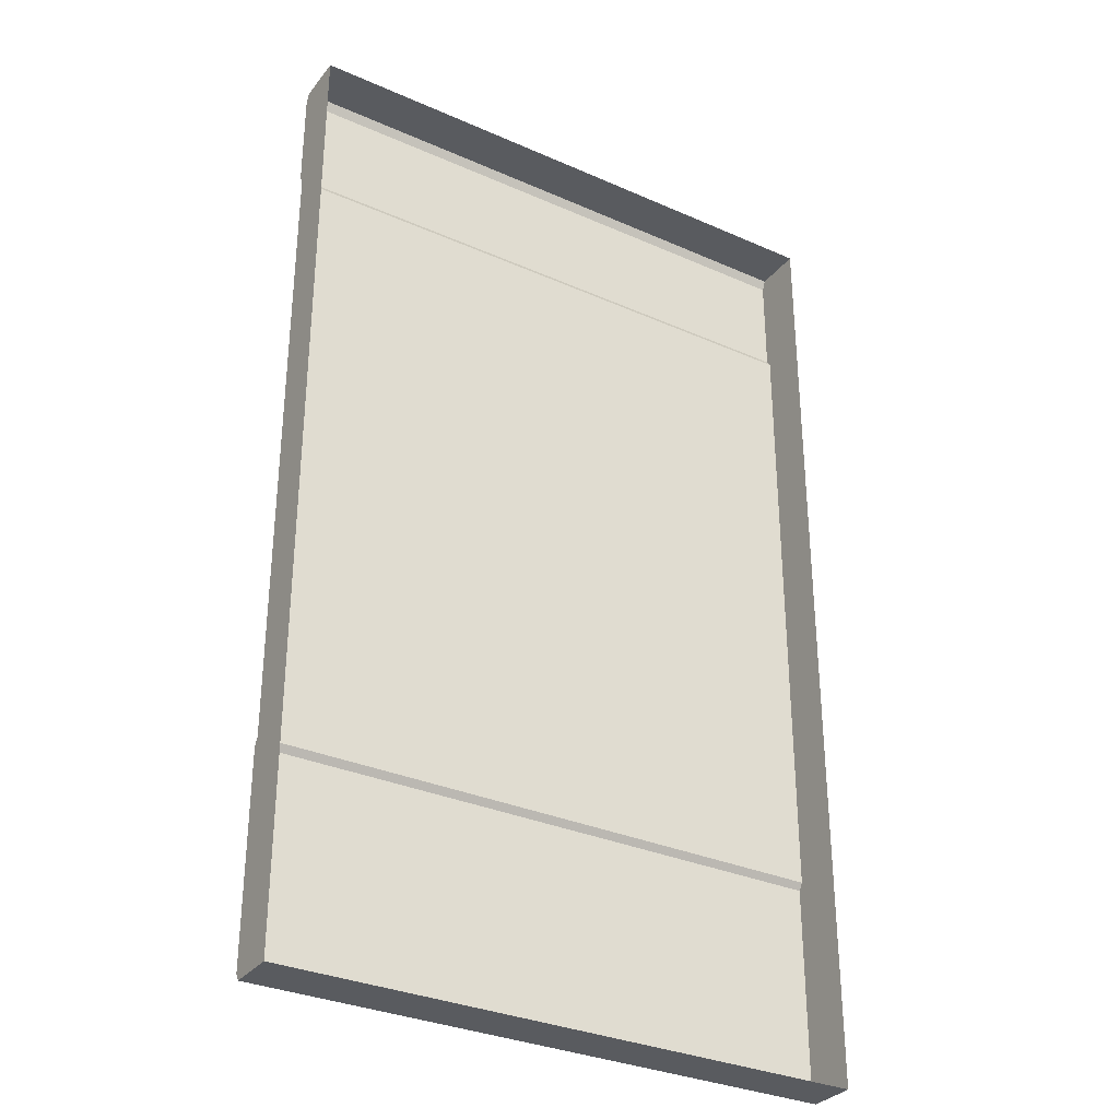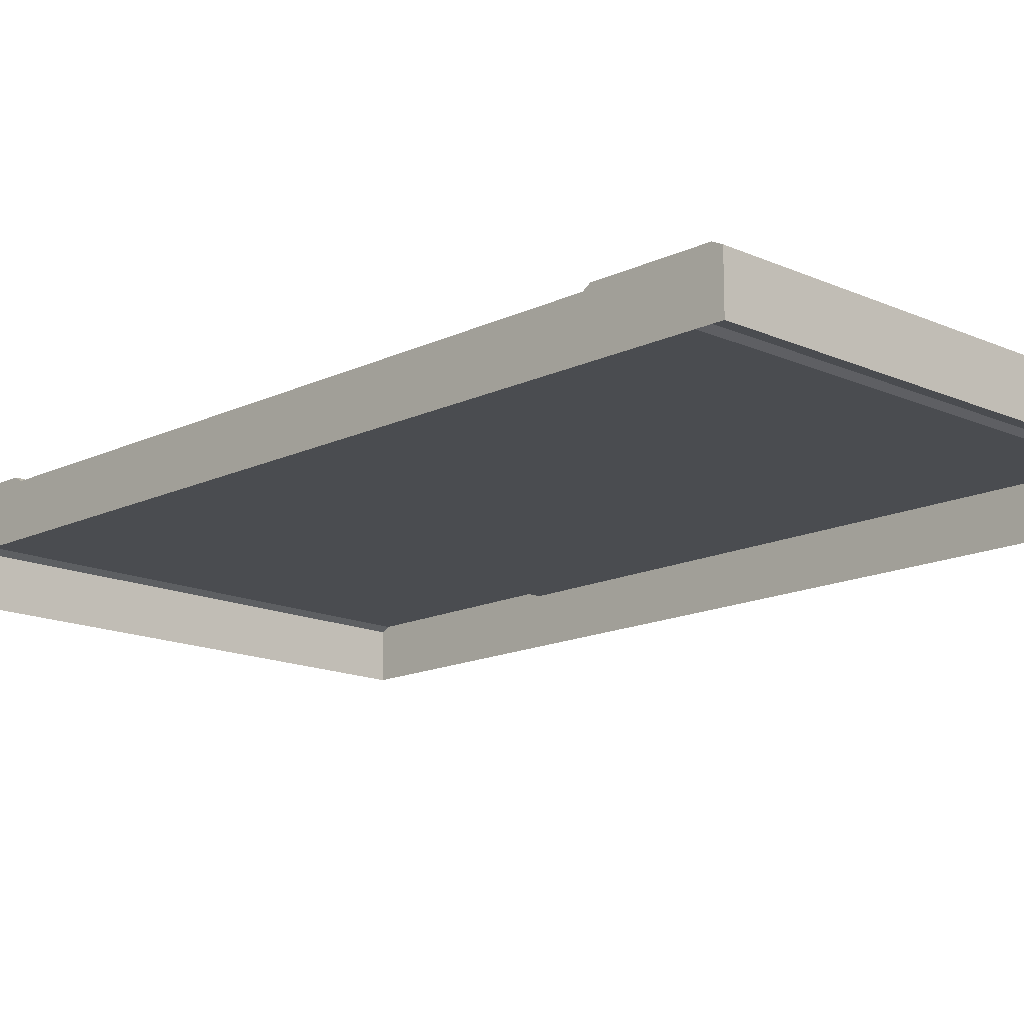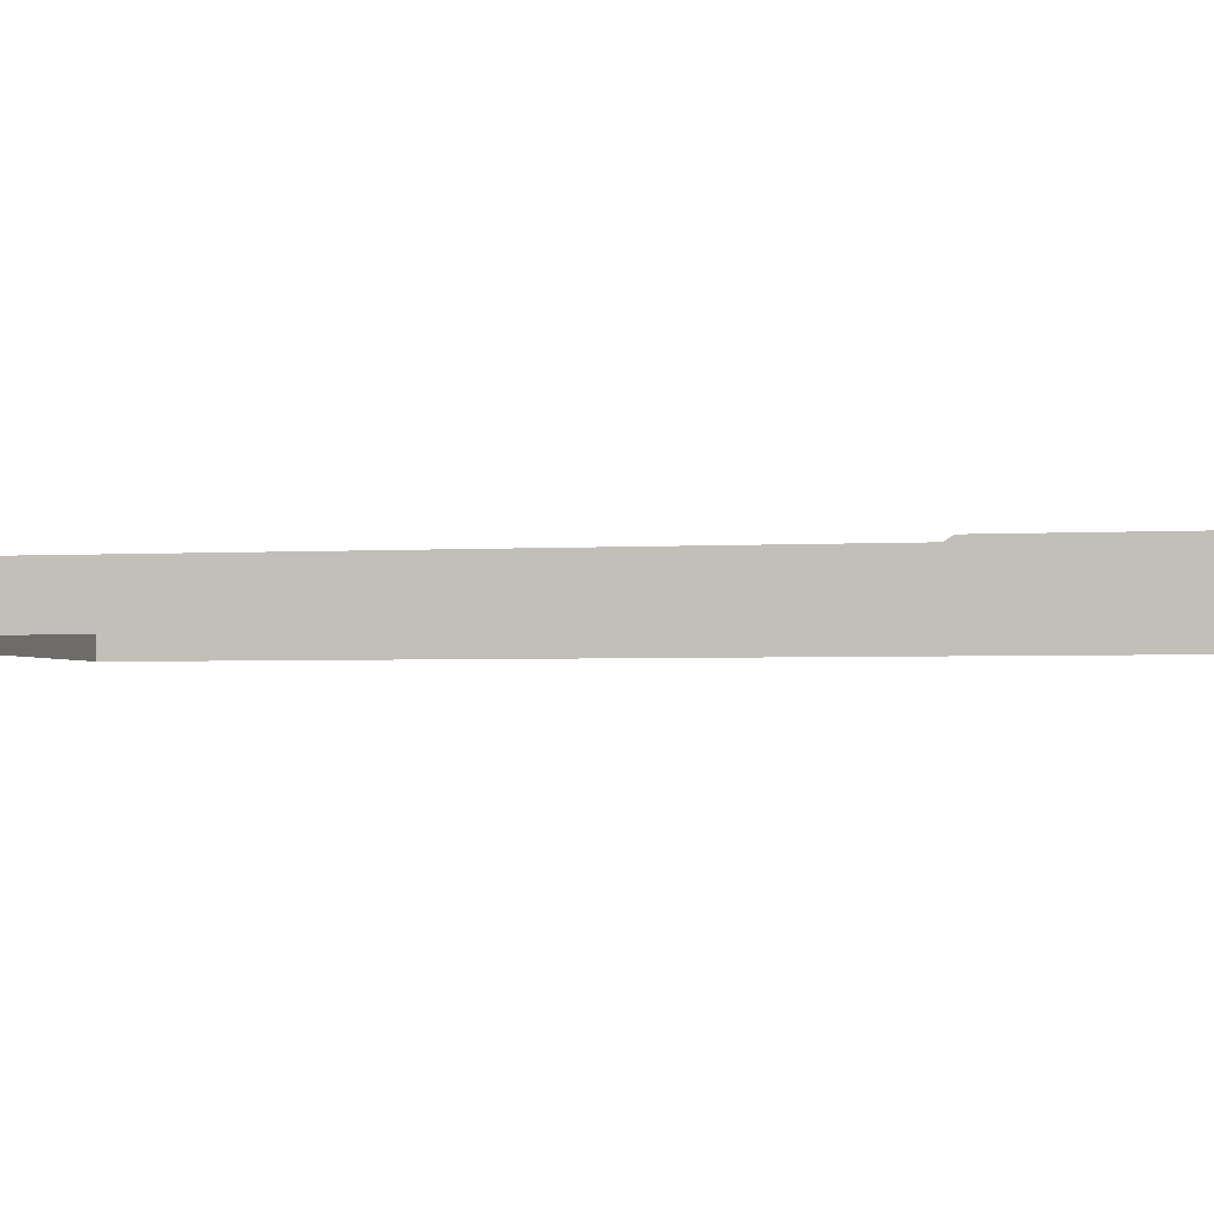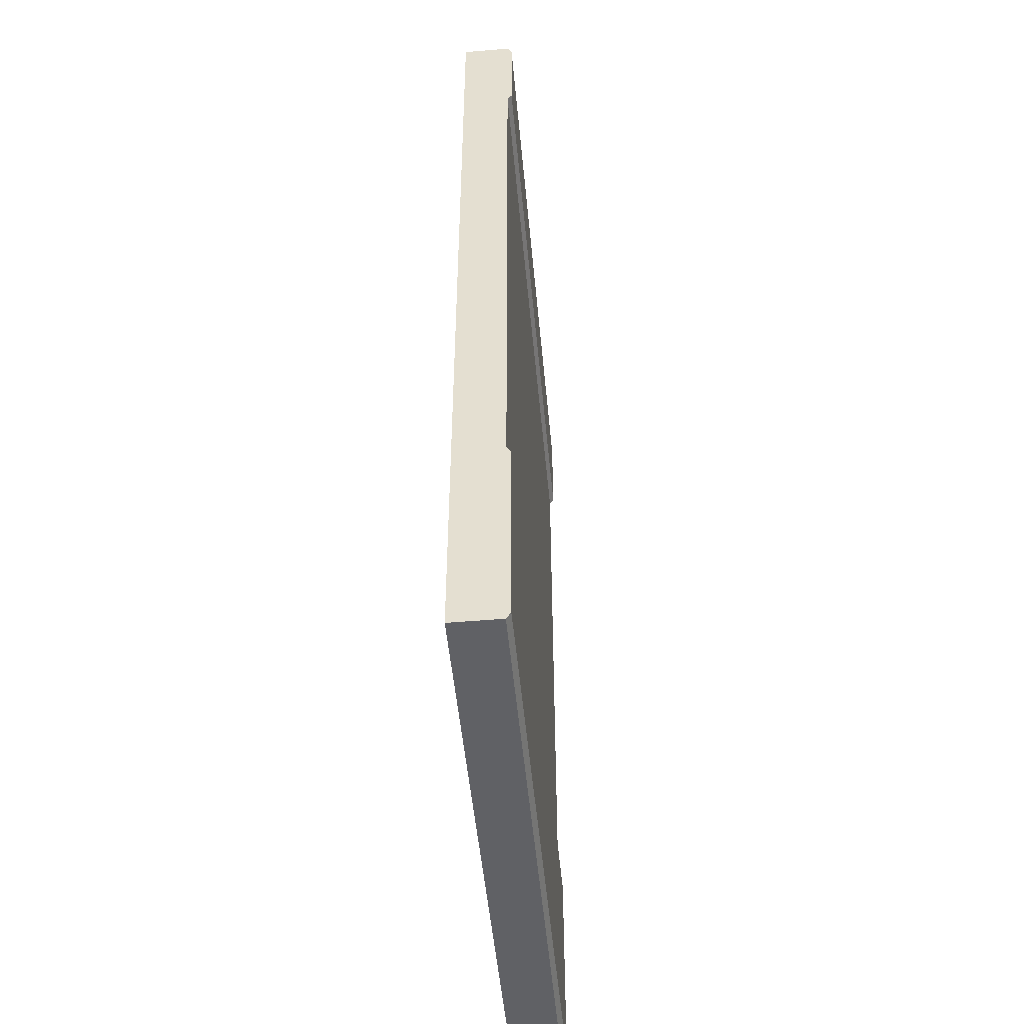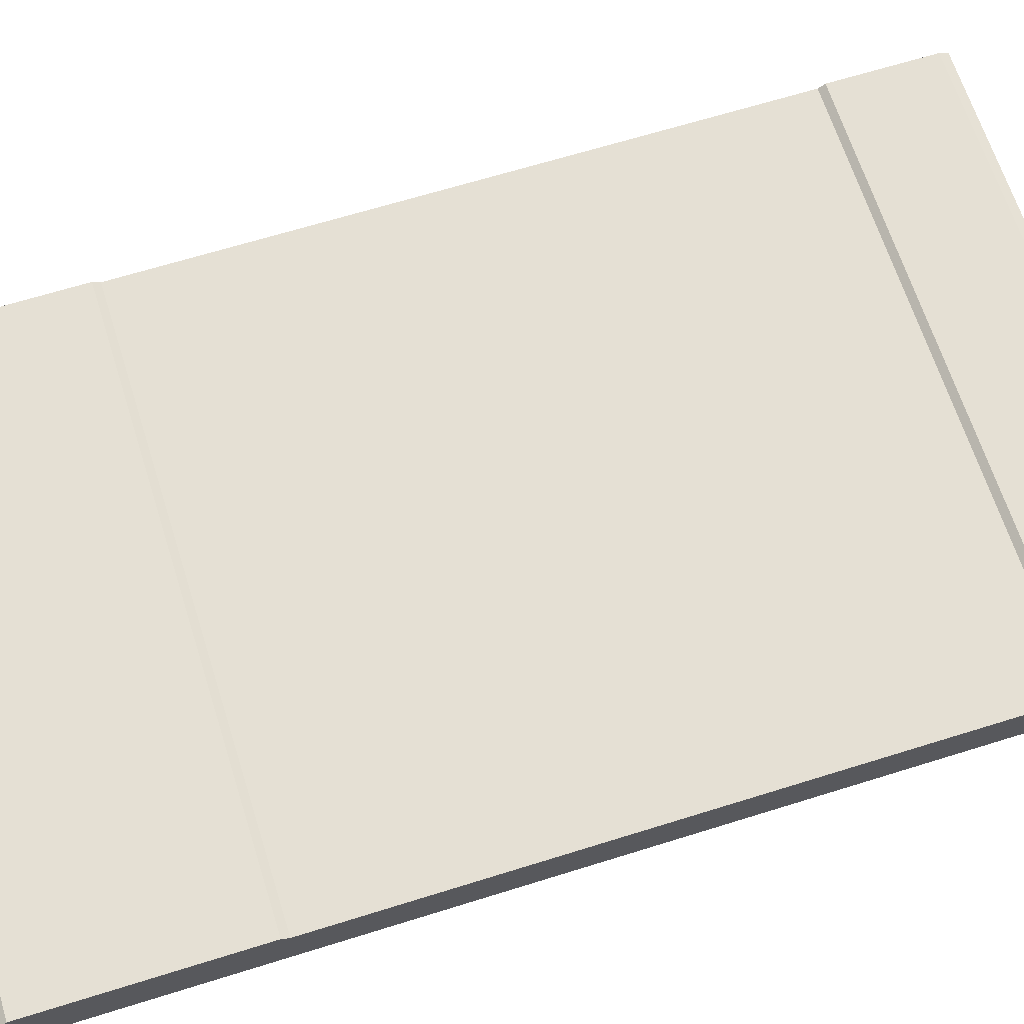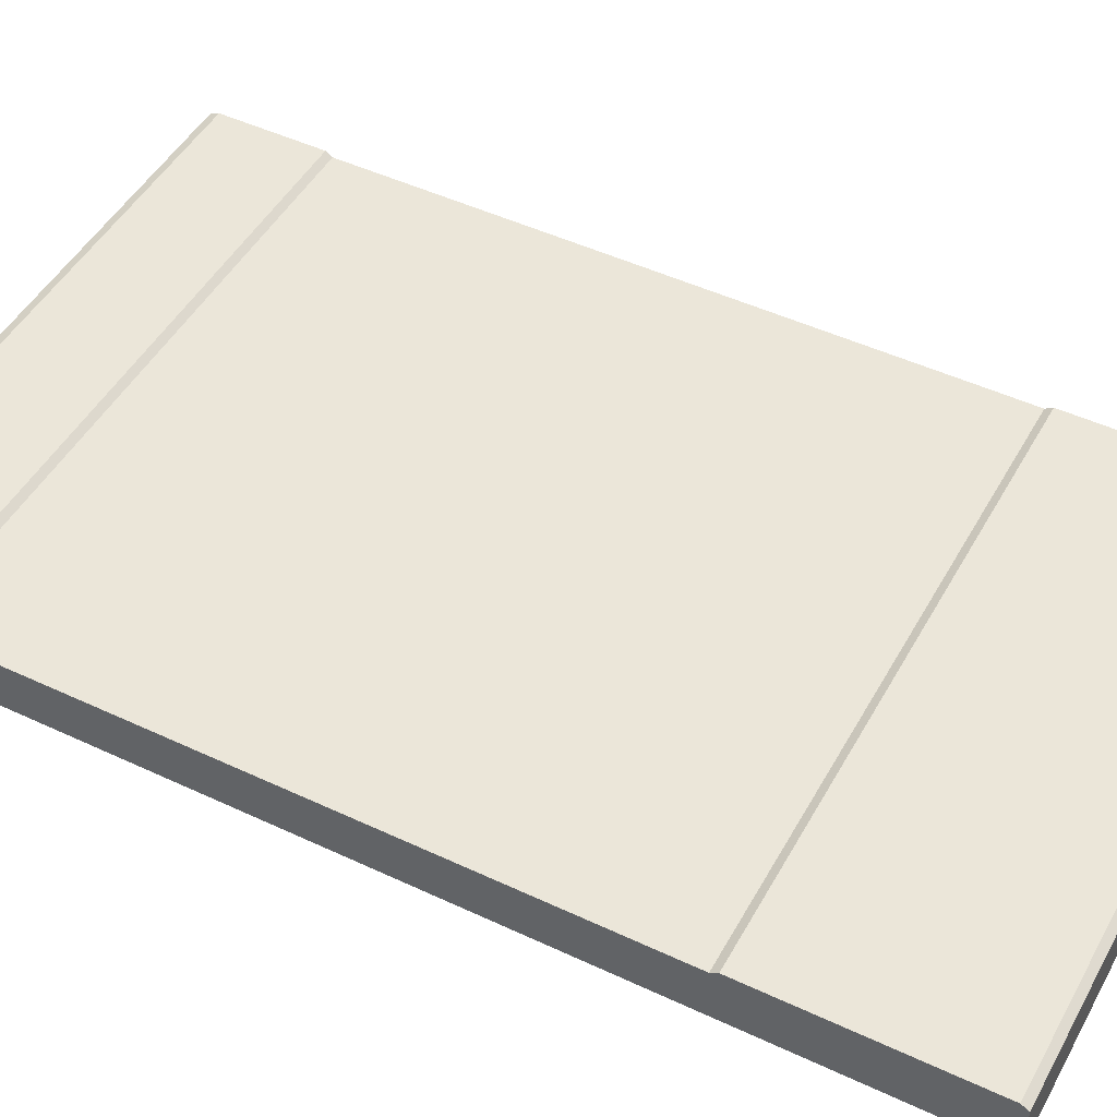
<metadata>
{"format":"obj","ext":"obj","renderer":"f3d","projection":"perspective","resolution":1024,"background":"white","views":[{"elev":-32.1,"azim":148.3,"up":"+Y"},{"elev":-14.9,"azim":135.9,"up":"+Z"},{"elev":-2.5,"azim":-77.0,"up":"+Z"},{"elev":-50.4,"azim":-84.7,"up":"+Y"},{"elev":65.4,"azim":72.5,"up":"+Z"},{"elev":47.7,"azim":-62.1,"up":"+Z"}]}
</metadata>
<code>
g pb_Mesh157308
v 0.7016 0.02178 0.1636
v 0.7016 0 0.15
v 0.7016 0 1.307e-06
v 0.7016 0.6837 0.15
v 0.7016 0.662 0.1636
v 0.7016 0.6837 1.307e-06
v 2.5 2.968 0.1636
v 2.5 2.997 0.15
v 2.5 2.997 1.221e-06
v 2.5 2.627 0.15
v 2.5 2.648 0.1636
v 2.5 2.968 0.1636
v 2.5 0 1.221e-06
v 2.5 0 0.15
v 2.5 0.02178 0.1636
v 2.5 0.662 0.1636
v 2.5 0.6837 0.15
v 2.5 0.6837 1.221e-06
v 0.7016 2.627 1.307e-06
v 0.7016 2.648 0.1636
v 0.7016 2.627 0.15
v 0.7016 2.997 1.307e-06
v 0.7016 2.997 0.15
v 0.7016 2.968 0.1636
v 0.7016 2.627 1.307e-06
v 0.7016 2.627 0.15
v 0.7016 0.6837 0.15
v 0.7016 0.6837 1.307e-06
v 0.7016 0.662 0.1636
v 0.7016 0.02178 0.1636
v 0.7016 0 1.307e-06
v 0.7016 0.662 0.1636
v 0.7016 0 1.307e-06
v 0.7016 0.6837 1.307e-06
v 0.7016 2.997 1.307e-06
v 2.5 2.997 1.221e-06
v 2.5 2.997 0.15
v 0.7016 2.997 1.307e-06
v 2.5 2.997 0.15
v 0.7016 2.997 0.15
v 0.7016 0 0.15
v 2.5 0 0.15
v 2.5 0 1.221e-06
v 0.7016 0 0.15
v 2.5 0 1.221e-06
v 0.7016 0 1.307e-06
v 0.7016 0 0.15
v 0.7016 0.02178 0.1636
v 2.5 0.02178 0.1636
v 0.7016 0 0.15
v 2.5 0.02178 0.1636
v 2.5 0 0.15
v 0.7016 0.662 0.1636
v 0.7016 0.6837 0.15
v 2.5 0.6837 0.15
v 0.7016 0.662 0.1636
v 2.5 0.6837 0.15
v 2.5 0.662 0.1636
v 2.5 2.968 0.1636
v 0.7016 2.968 0.1636
v 0.7016 2.997 0.15
v 2.5 2.968 0.1636
v 0.7016 2.997 0.15
v 2.5 2.997 0.15
v 2.5 0.662 0.1636
v 2.5 0.02178 0.1636
v 0.7016 0.02178 0.1636
v 2.5 0.662 0.1636
v 0.7016 0.02178 0.1636
v 0.7016 0.662 0.1636
v 2.5 2.627 0.15
v 2.5 2.968 0.1636
v 2.5 2.997 1.221e-06
v 2.5 2.627 0.15
v 2.5 2.997 1.221e-06
v 2.5 2.627 1.221e-06
v 0.7016 2.648 0.1636
v 2.5 2.648 0.1636
v 2.5 2.627 0.15
v 0.7016 2.648 0.1636
v 2.5 2.627 0.15
v 0.7016 2.627 0.15
v 2.5 0 1.221e-06
v 2.5 0.662 0.1636
v 2.5 0.6837 1.221e-06
v 2.5 0.6837 0.15
v 2.5 2.627 1.221e-06
v 2.5 0.6837 1.221e-06
v 2.5 2.627 0.15
v 2.5 0.6837 0.15
v 0.7016 0.6837 0.15
v 0.7016 2.627 0.15
v 2.5 2.627 0.15
v 2.5 2.648 0.1636
v 0.7016 2.648 0.1636
v 0.7016 2.968 0.1636
v 2.5 2.648 0.1636
v 0.7016 2.968 0.1636
v 2.5 2.968 0.1636
v 0.7016 2.627 1.307e-06
v 0.7016 2.968 0.1636
v 0.7016 2.648 0.1636
v 0.7016 2.627 1.307e-06
v 0.7016 2.997 1.307e-06
v 0.7016 2.968 0.1636
g pb_Mesh157308_0
f 3 2 1
f 6 5 4
f 9 8 7
f 12 11 10
f 15 14 13
f 18 17 16
f 21 20 19
f 24 23 22
f 27 26 25
f 28 27 25
f 31 30 29
f 34 33 32
f 37 36 35
f 40 39 38
f 43 42 41
f 46 45 44
f 49 48 47
f 52 51 50
f 55 54 53
f 58 57 56
f 61 60 59
f 64 63 62
f 67 66 65
f 70 69 68
f 73 72 71
f 76 75 74
f 79 78 77
f 82 81 80
f 84 15 83
f 85 84 83
f 88 87 86
f 87 89 86
f 92 91 90
f 93 92 90
f 96 95 94
f 99 98 97
f 102 101 100
f 105 104 103

</code>
